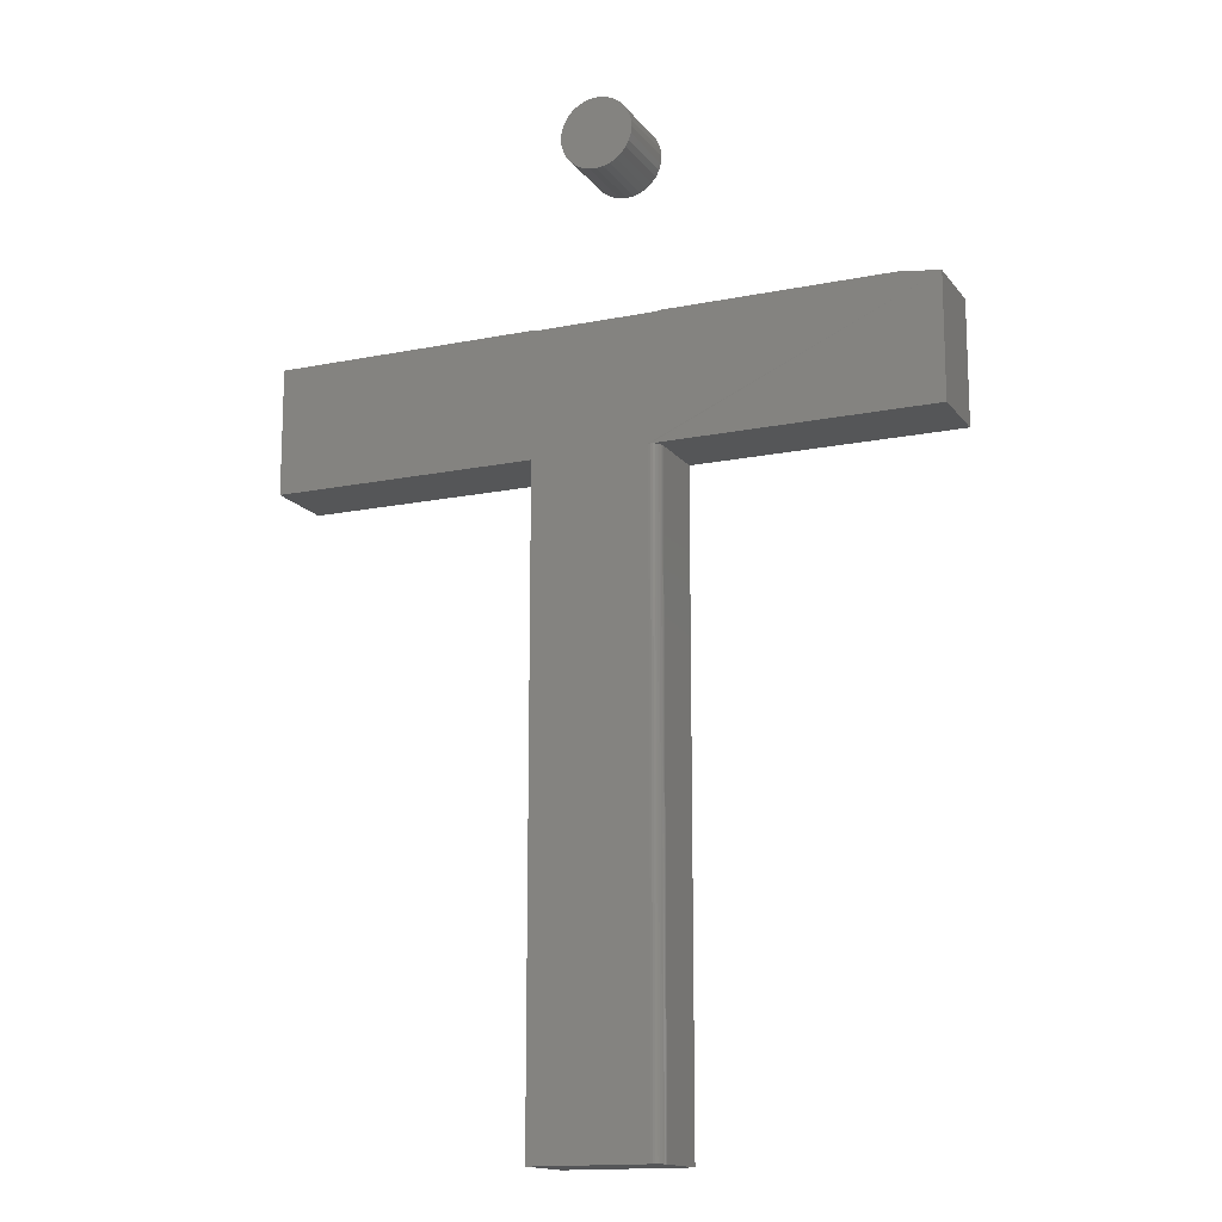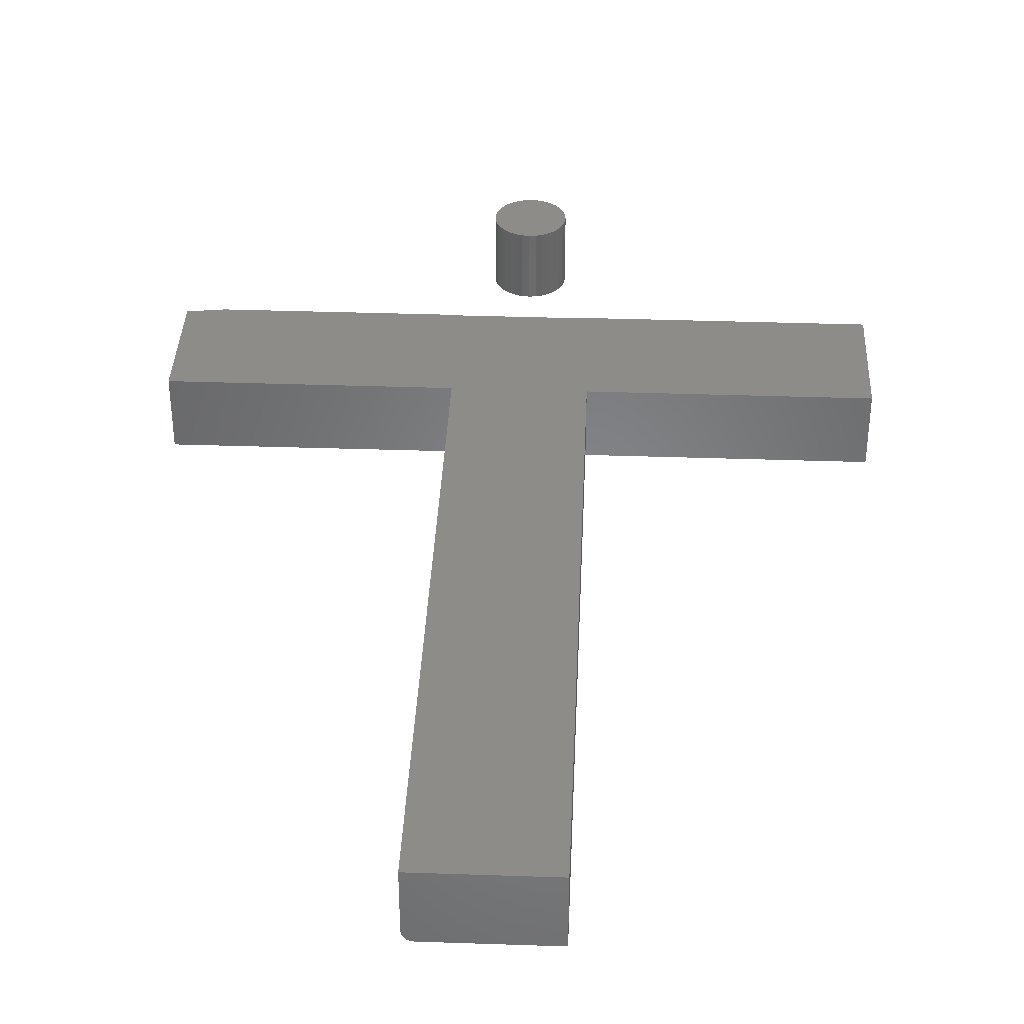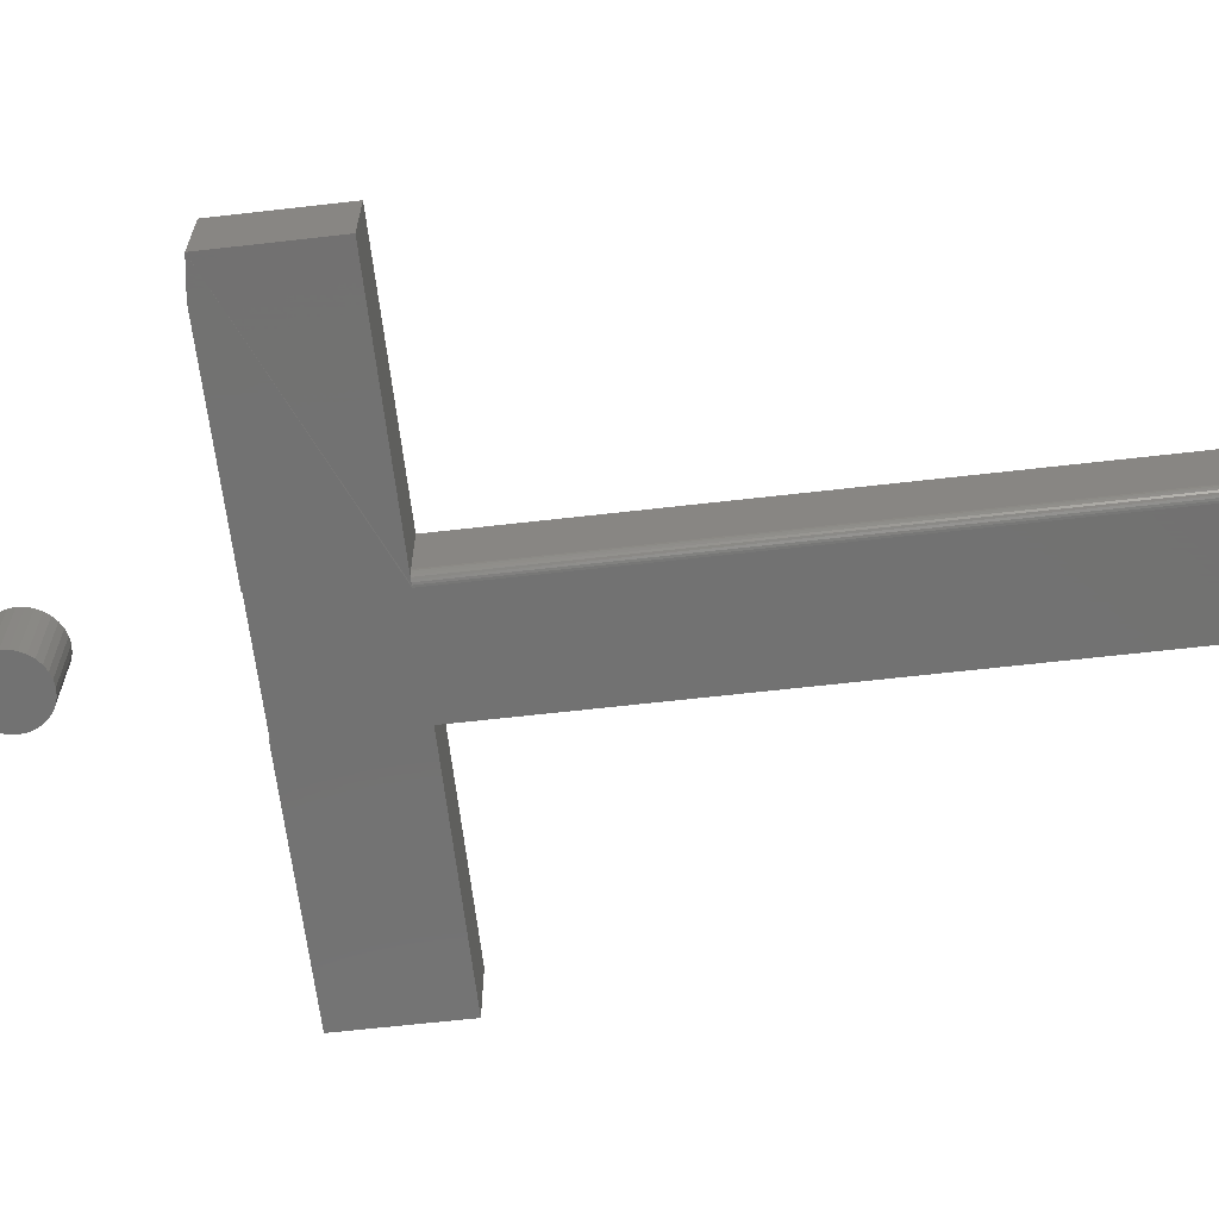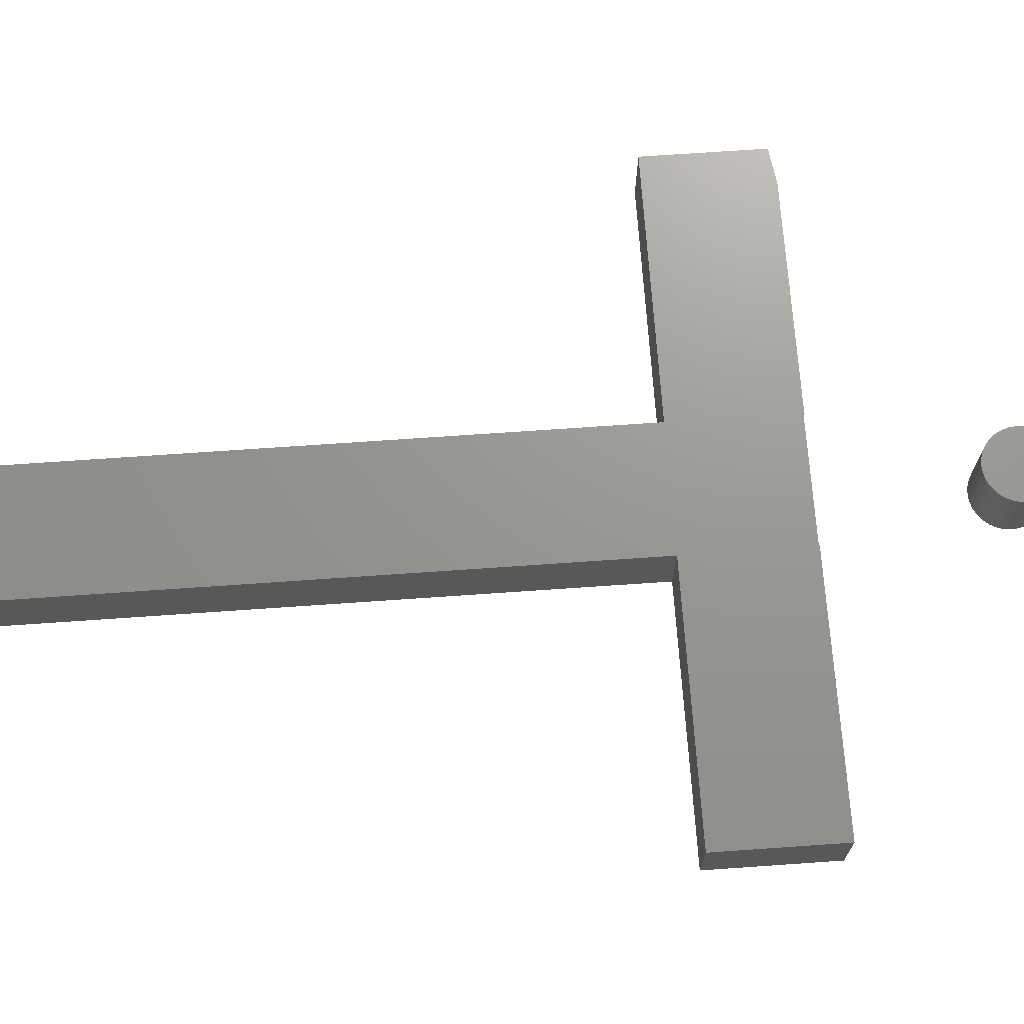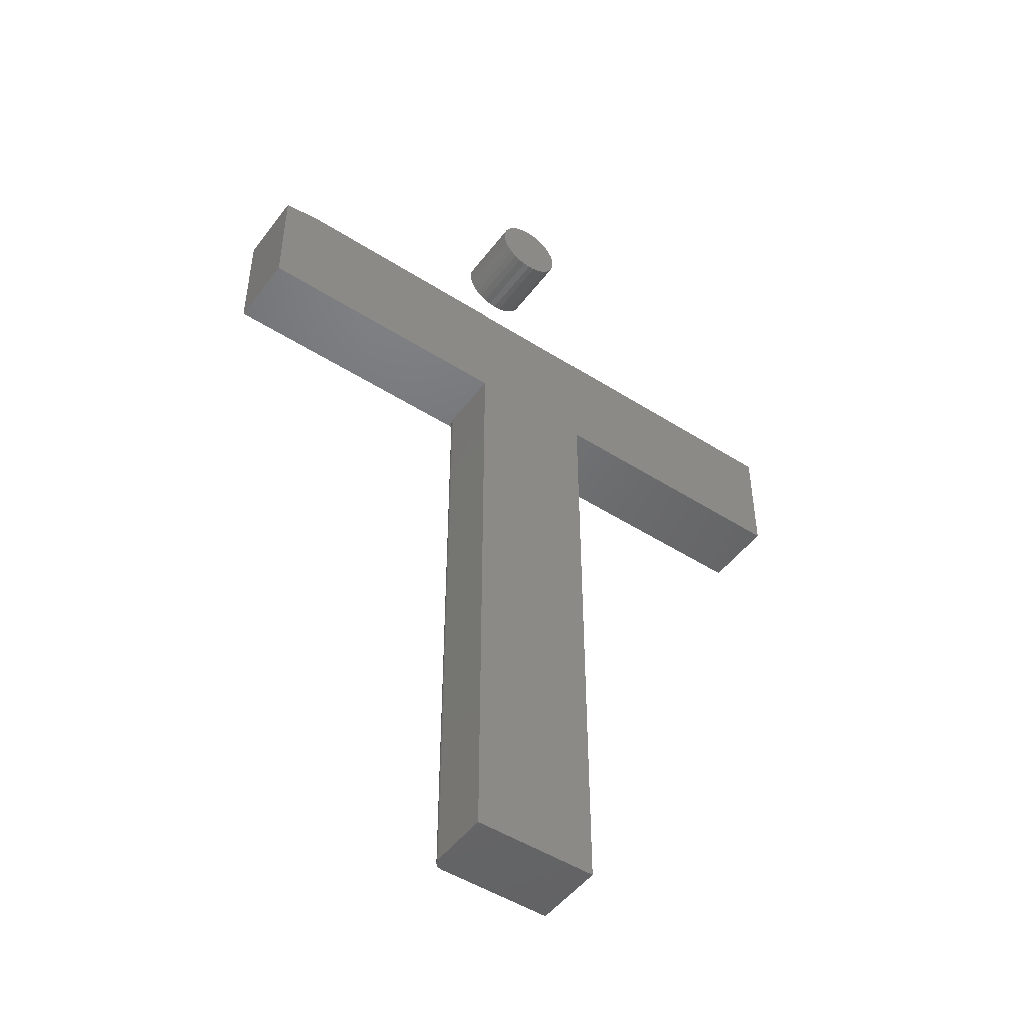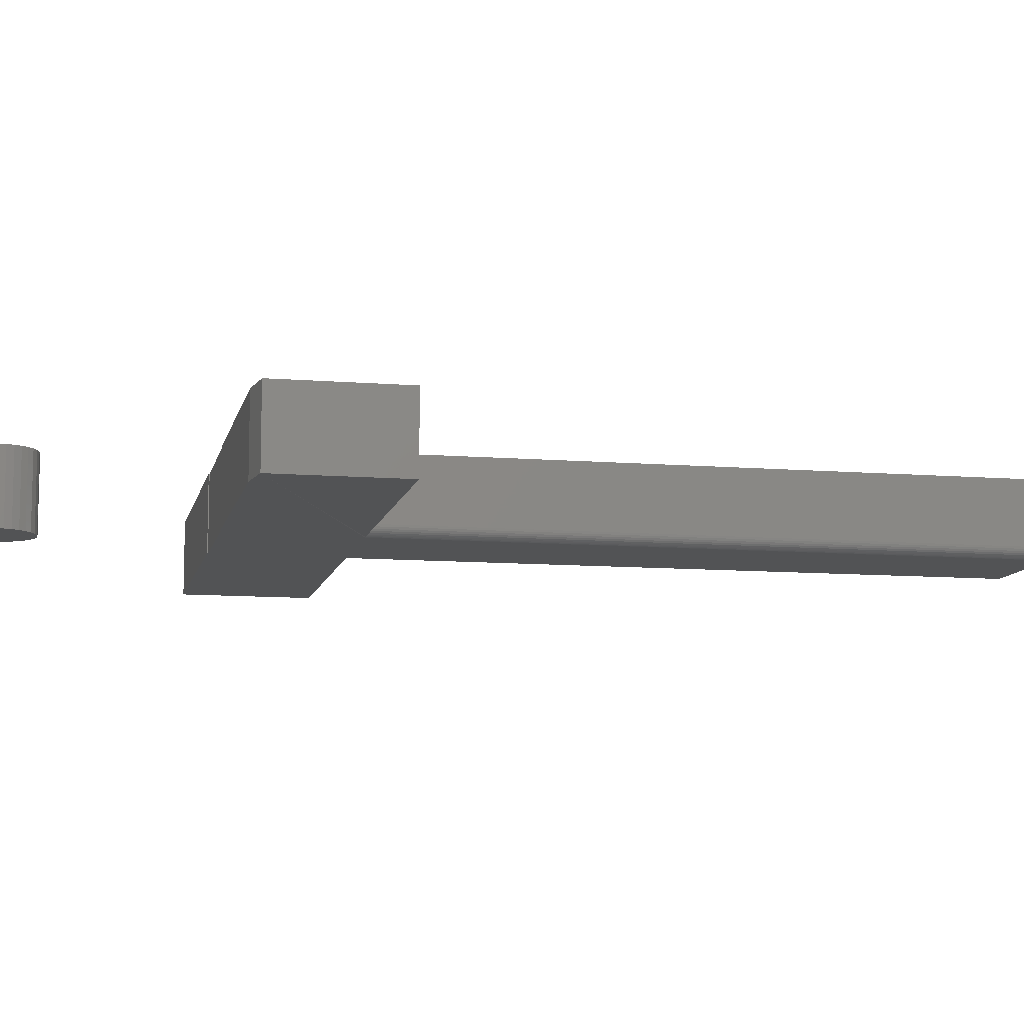
<metadata>
{"format":"stl","ext":"stl","renderer":"f3d","projection":"perspective","resolution":1024,"background":"white","views":[{"elev":-15.0,"azim":-156.4,"up":"+Y"},{"elev":37.2,"azim":2.5,"up":"+Z"},{"elev":-64.0,"azim":-83.4,"up":"+Z"},{"elev":70.3,"azim":86.0,"up":"+Z"},{"elev":-48.8,"azim":-35.4,"up":"+Y"},{"elev":-10.0,"azim":-101.8,"up":"+Z"}]}
</metadata>
<code>
# stl→obj: 106 verts, 204 faces
v 0.4922 0.384 0.1094
v 0.09375 0.384 0.1094
v 0.09375 0.3828 0.1094
v -0.09375 0.3828 0.1094
v -0.09375 0.384 0.1094
v -0.4375 0.384 0.1094
v -0.4922 0.3762 0.1094
v -0.09375 0.1953 0.1094
v -0.09375 -0.75 0.1094
v 0.09531 -0.75 0.1094
v 0.09531 0.1953 0.1094
v -0.4922 0.1953 0.1094
v 0.4922 0.1953 0.1094
v -0.4922 0.1953 0
v -0.08117 0.1953 0.0003002
v -0.0841 0.1953 0.001189
v -0.08681 0.1953 0.002633
v -0.08917 0.1953 0.004576
v -0.09112 0.1953 0.006944
v -0.09256 0.1953 0.009646
v -0.09345 0.1953 0.01258
v -0.09375 0.1953 0.01562
v -0.4922 0.3762 0
v -0.07812 0.1953 0
v 0.4922 0.1953 0
v 0.09375 0.3828 0
v 0.4922 0.384 0
v 0.09375 0.384 0
v 0.09531 0.1953 0
v -0.09375 0.3828 0
v -0.4375 0.384 0
v -0.09375 0.384 0
v -0.07812 -0.75 0
v 0.09531 -0.75 0
v -0.09375 -0.75 0.01562
v -0.09345 -0.75 0.01258
v -0.09256 -0.75 0.009646
v -0.0841 -0.75 0.001189
v -0.08117 -0.75 0.0003002
v -0.09112 -0.75 0.006944
v -0.08917 -0.75 0.004576
v -0.08681 -0.75 0.002633
v 0.00957 0.718 0.1094
v -0.0009868 0.7191 0.1094
v -0.01154 0.718 0.1094
v -0.02169 0.715 0.1094
v 0.01972 0.715 0.1094
v -0.03105 0.71 0.1094
v 0.02908 0.71 0.1094
v -0.03925 0.7032 0.1094
v 0.03728 0.7032 0.1094
v -0.04598 0.695 0.1094
v 0.04401 0.695 0.1094
v -0.05098 0.6857 0.1094
v 0.04901 0.6857 0.1094
v -0.05406 0.6755 0.1094
v 0.05209 0.6755 0.1094
v 0.05209 0.6544 0.1094
v -0.05098 0.6443 0.1094
v 0.04901 0.6443 0.1094
v -0.04598 0.6349 0.1094
v 0.04401 0.6349 0.1094
v -0.03925 0.6267 0.1094
v 0.03728 0.6267 0.1094
v -0.03105 0.62 0.1094
v 0.02908 0.62 0.1094
v -0.02169 0.615 0.1094
v 0.01972 0.615 0.1094
v -0.01154 0.6119 0.1094
v 0.00957 0.6119 0.1094
v -0.0009868 0.6109 0.1094
v 0.05312 0.665 0.1094
v -0.0551 0.665 0.1094
v -0.05406 0.6544 0.1094
v -0.01154 0.718 0
v -0.0009868 0.7191 0
v 0.00957 0.718 0
v -0.02169 0.715 0
v 0.01972 0.715 0
v -0.03105 0.71 0
v 0.02908 0.71 0
v -0.03925 0.7032 0
v 0.03728 0.7032 0
v -0.04598 0.695 0
v 0.04401 0.695 0
v -0.05098 0.6857 0
v 0.04901 0.6857 0
v -0.05406 0.6755 0
v 0.05209 0.6755 0
v 0.04901 0.6443 0
v -0.05098 0.6443 0
v 0.05209 0.6544 0
v -0.04598 0.6349 0
v 0.04401 0.6349 0
v -0.03925 0.6267 0
v 0.03728 0.6267 0
v -0.03105 0.62 0
v 0.02908 0.62 0
v -0.02169 0.615 0
v 0.01972 0.615 0
v -0.01154 0.6119 0
v 0.00957 0.6119 0
v -0.0009868 0.6109 0
v -0.05406 0.6544 0
v -0.0551 0.665 0
v 0.05312 0.665 0
f 1 2 3
f 4 5 6
f 4 6 7
f 4 7 3
f 8 9 10
f 8 10 11
f 8 11 7
f 8 7 12
f 7 11 3
f 3 11 13
f 3 13 1
f 14 15 16
f 14 16 17
f 14 17 18
f 14 18 19
f 14 19 20
f 14 20 21
f 14 21 22
f 14 22 8
f 14 8 12
f 14 23 15
f 24 15 23
f 25 26 27
f 26 28 27
f 23 26 25
f 23 25 29
f 23 29 24
f 30 26 23
f 30 23 31
f 30 31 32
f 33 24 34
f 34 24 29
f 5 32 6
f 6 32 31
f 6 31 7
f 7 31 23
f 7 23 12
f 12 23 14
f 1 27 2
f 2 27 28
f 13 25 1
f 1 25 27
f 11 29 13
f 13 29 25
f 35 36 37
f 10 9 38
f 10 38 39
f 10 39 33
f 10 33 34
f 9 35 37
f 9 37 40
f 9 40 41
f 9 41 42
f 9 42 38
f 10 34 11
f 11 34 29
f 4 30 5
f 5 30 32
f 2 28 3
f 3 28 26
f 24 33 15
f 15 33 39
f 15 39 16
f 16 39 38
f 16 38 17
f 17 38 42
f 17 42 18
f 18 42 41
f 18 41 19
f 19 41 40
f 19 40 20
f 20 40 37
f 20 37 21
f 21 37 36
f 21 36 22
f 22 36 35
f 8 22 9
f 9 22 35
f 3 26 4
f 4 26 30
f 43 44 45
f 45 46 43
f 43 46 47
f 47 46 48
f 47 48 49
f 49 48 50
f 49 50 51
f 51 50 52
f 51 52 53
f 53 52 54
f 53 54 55
f 55 54 56
f 55 56 57
f 58 59 60
f 60 59 61
f 60 61 62
f 62 61 63
f 62 63 64
f 64 63 65
f 64 65 66
f 66 65 67
f 66 67 68
f 68 67 69
f 68 69 70
f 69 71 70
f 57 56 72
f 72 56 73
f 72 73 58
f 58 73 74
f 58 74 59
f 75 76 77
f 77 78 75
f 79 78 77
f 80 78 79
f 81 80 79
f 82 80 81
f 83 82 81
f 84 82 83
f 85 84 83
f 86 84 85
f 87 86 85
f 88 86 87
f 89 88 87
f 90 91 92
f 93 91 90
f 94 93 90
f 95 93 94
f 96 95 94
f 97 95 96
f 98 97 96
f 99 97 98
f 100 99 98
f 101 99 100
f 102 101 100
f 102 103 101
f 91 104 92
f 92 104 105
f 92 105 106
f 106 105 88
f 106 88 89
f 106 72 92
f 92 72 58
f 92 58 90
f 90 58 60
f 90 60 94
f 94 60 62
f 94 62 96
f 96 62 64
f 96 64 98
f 98 64 66
f 98 66 100
f 100 66 68
f 100 68 102
f 102 68 70
f 102 70 103
f 103 70 71
f 103 71 101
f 101 71 69
f 101 69 99
f 99 69 67
f 99 67 97
f 97 67 65
f 97 65 95
f 95 65 63
f 95 63 93
f 93 63 61
f 93 61 91
f 91 61 59
f 91 59 104
f 104 59 74
f 104 74 105
f 105 74 73
f 105 73 88
f 88 73 56
f 88 56 86
f 86 56 54
f 86 54 84
f 84 54 52
f 84 52 82
f 82 52 50
f 82 50 80
f 80 50 48
f 80 48 78
f 78 48 46
f 78 46 75
f 75 46 45
f 75 45 76
f 76 45 44
f 76 44 77
f 77 44 43
f 77 43 79
f 79 43 47
f 79 47 81
f 81 47 49
f 81 49 83
f 83 49 51
f 83 51 85
f 85 51 53
f 85 53 87
f 87 53 55
f 87 55 89
f 89 55 57
f 89 57 106
f 106 57 72

</code>
